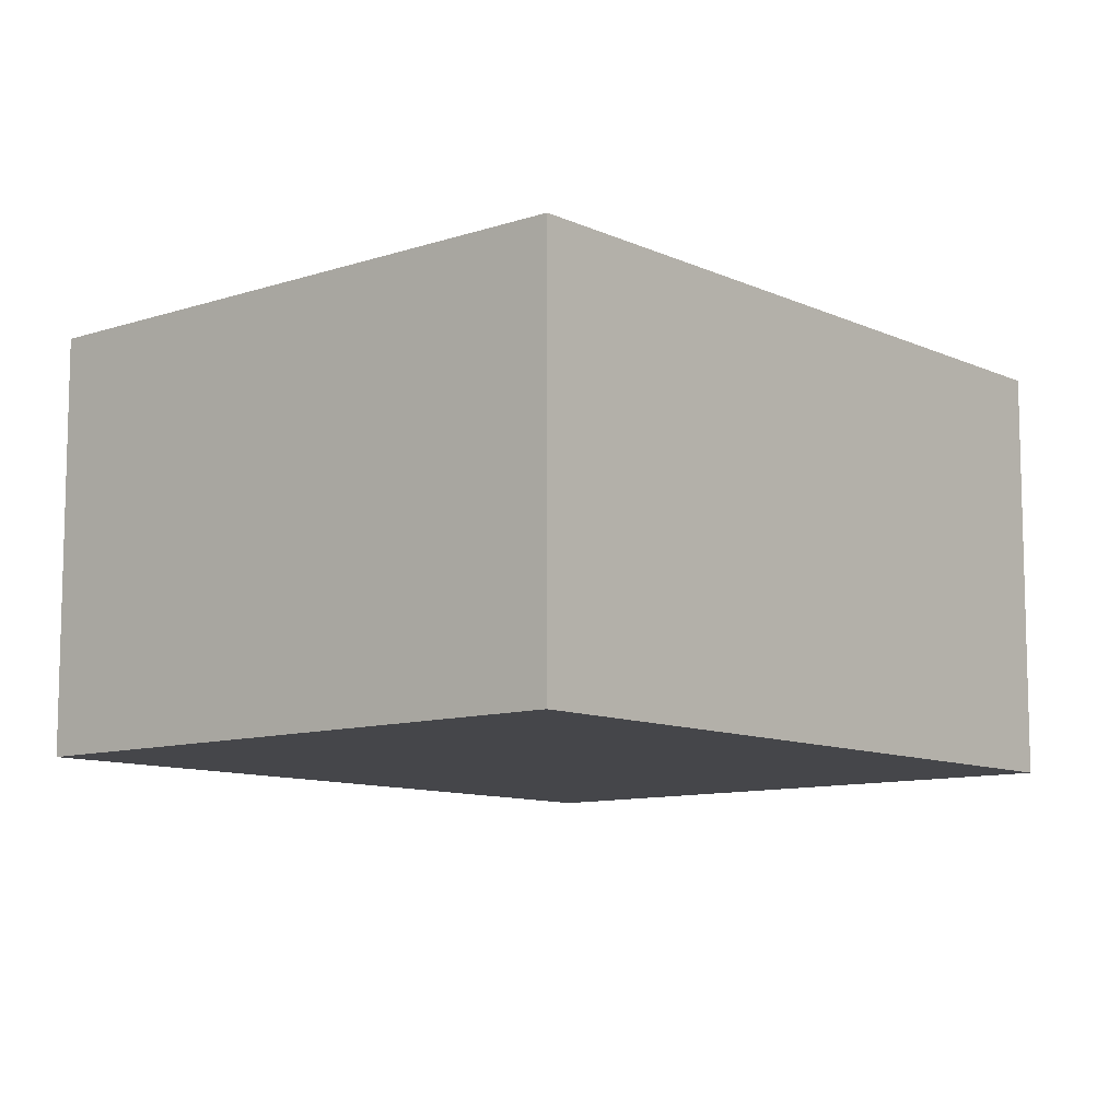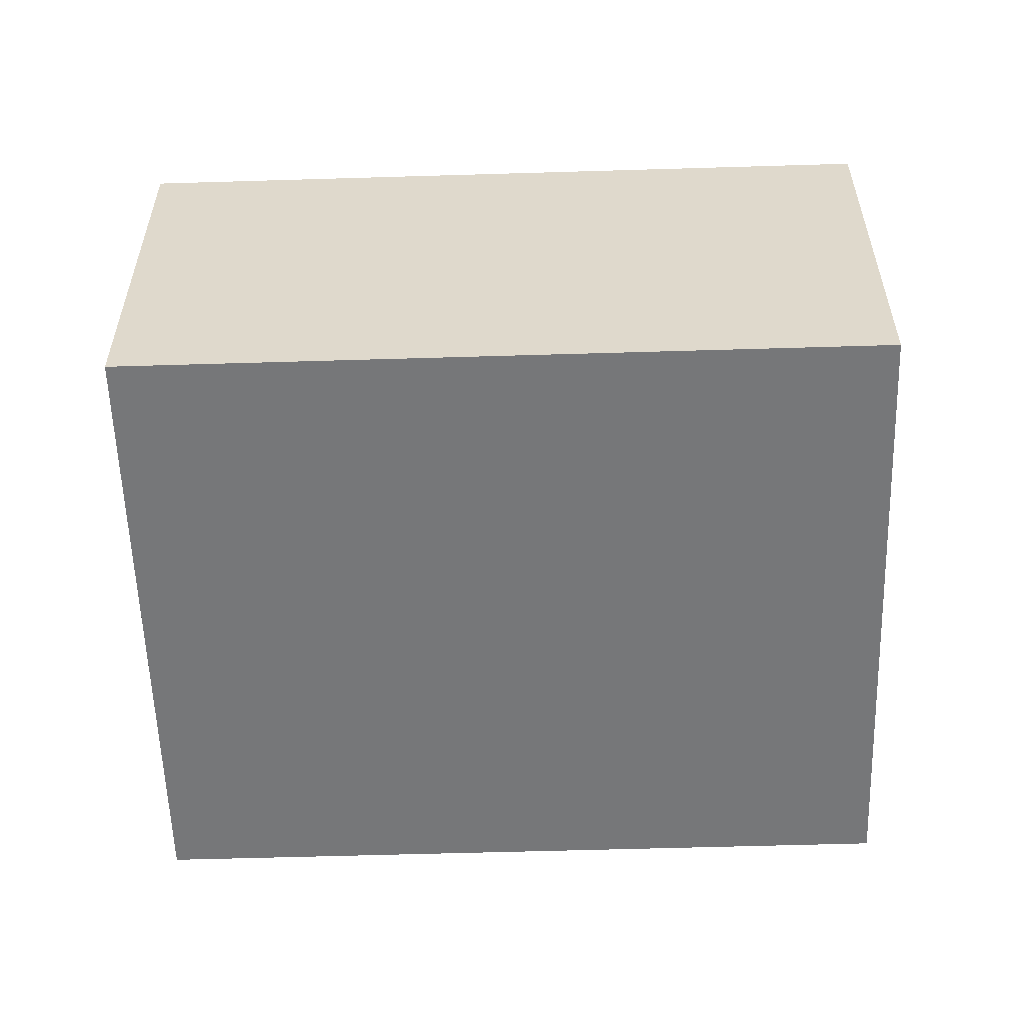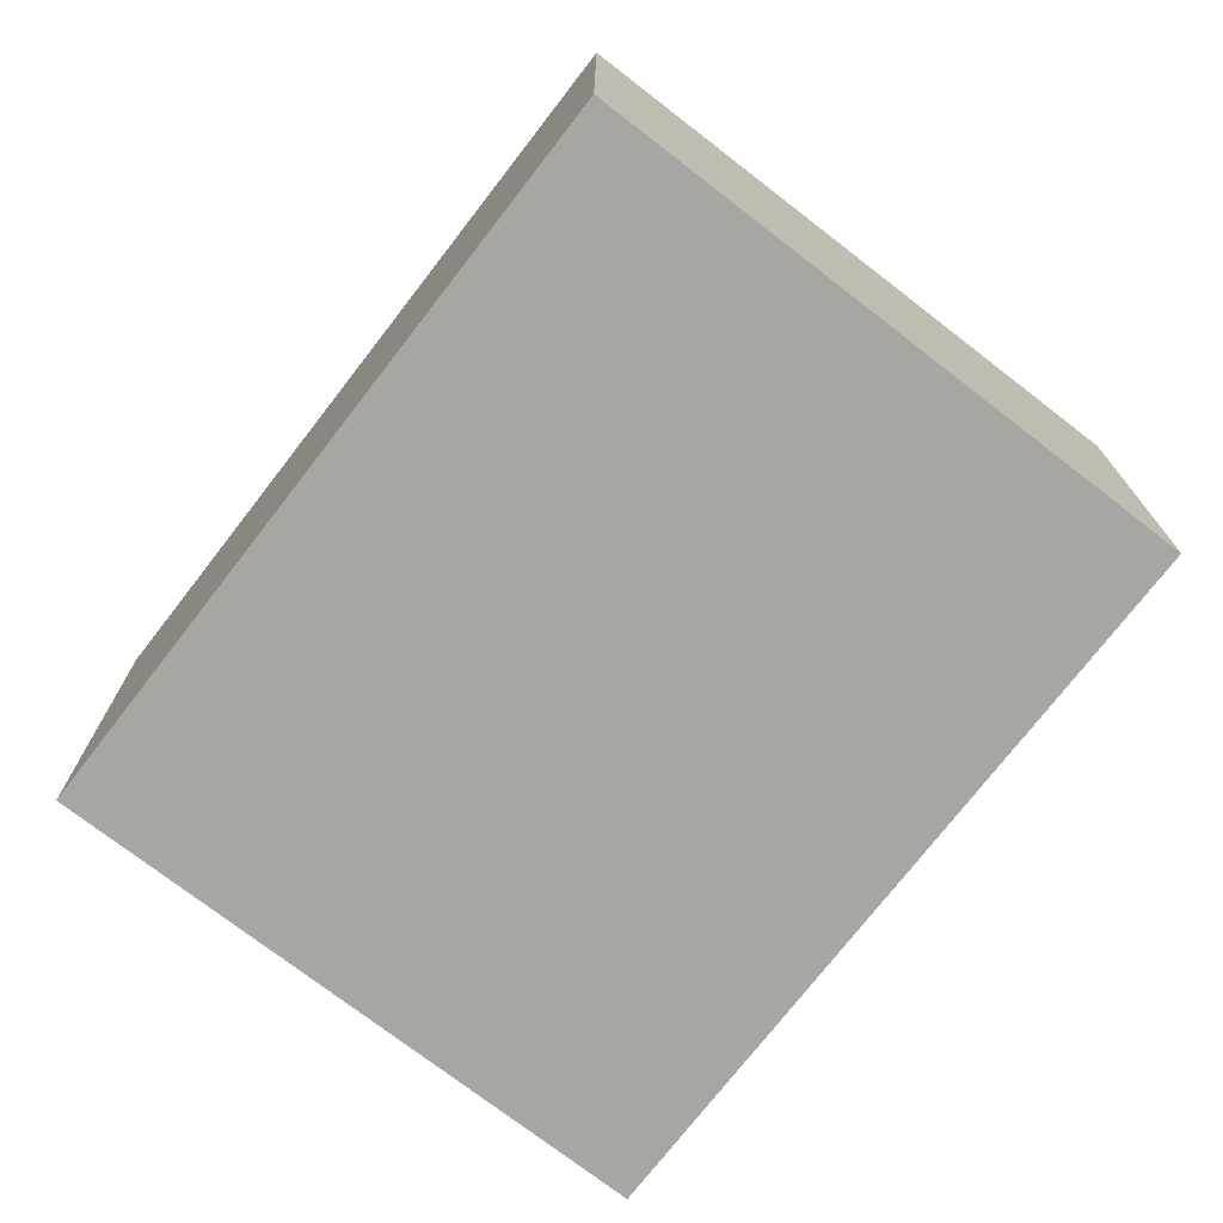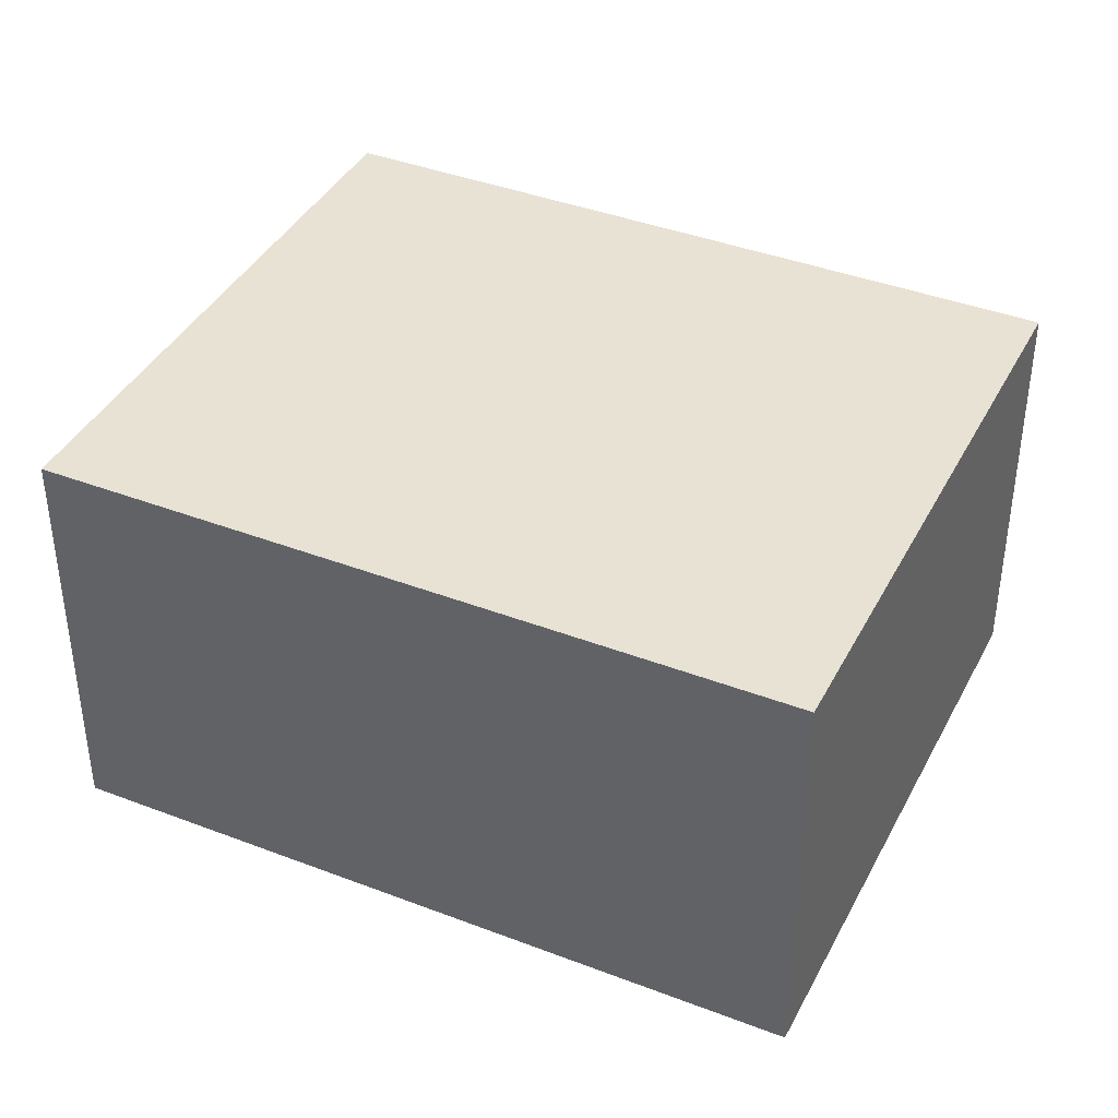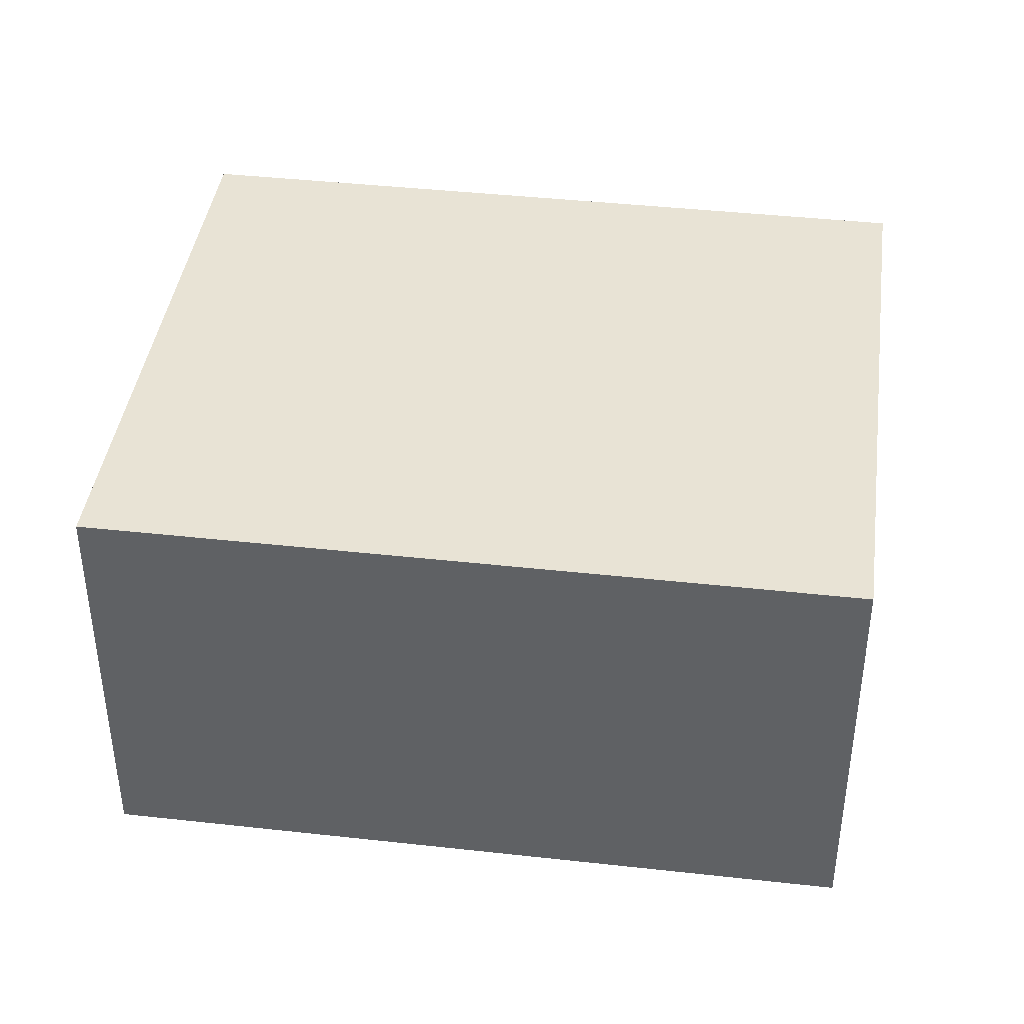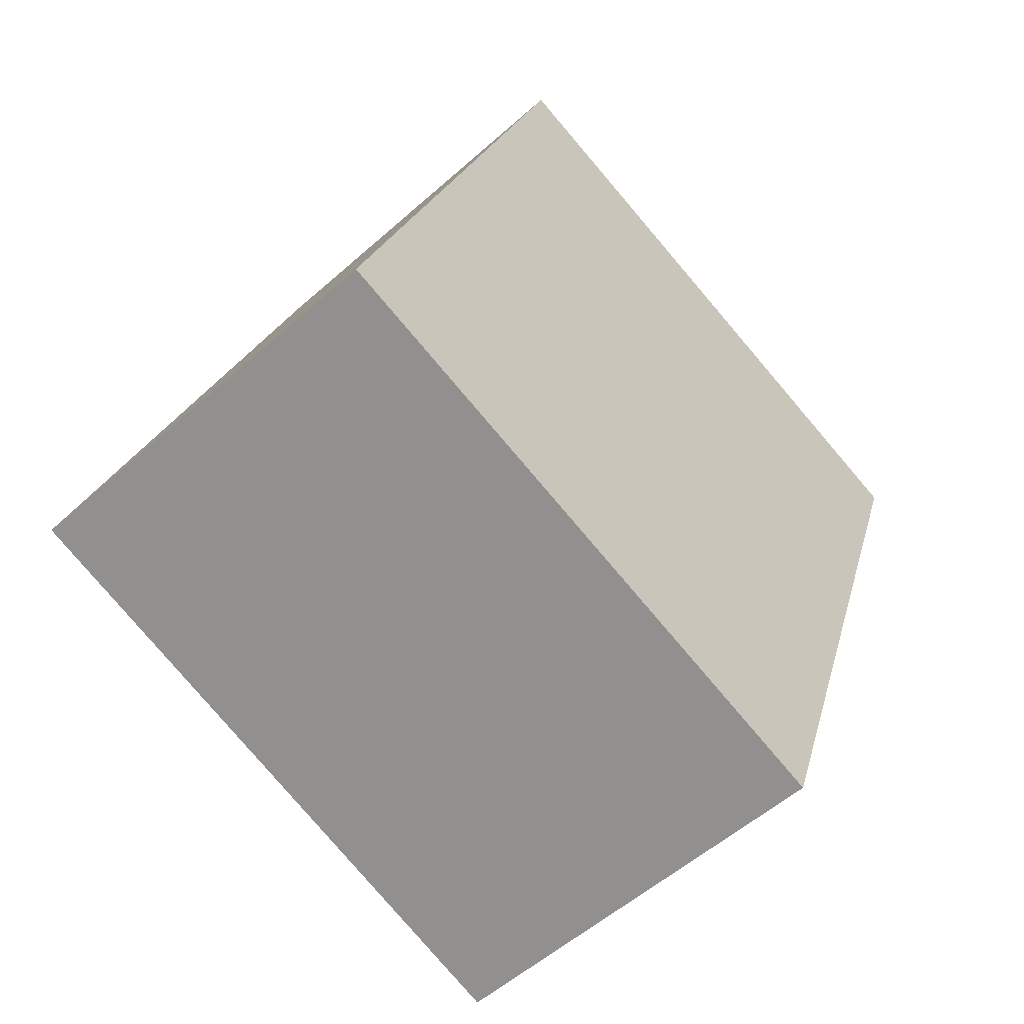
<metadata>
{"format":"obj","ext":"obj","renderer":"f3d","projection":"perspective","resolution":1024,"background":"white","views":[{"elev":-9.9,"azim":21.4,"up":"+Y"},{"elev":-57.1,"azim":72.6,"up":"+Y"},{"elev":-74.0,"azim":-56.9,"up":"+Y"},{"elev":39.9,"azim":96.2,"up":"+Y"},{"elev":41.2,"azim":-101.5,"up":"+Y"},{"elev":-54.4,"azim":133.4,"up":"+Z"}]}
</metadata>
<code>
v  2.884 2.03 1.004
v  1.225 2.03 -3.517
v  0 2.03 1.243e-16
v  4.109 2.03 -2.513
v  0 0 0
v  2.884 -6.148e-17 1.004
v  4.109 1.539e-16 -2.513
v  1.225 2.154e-16 -3.517
g defaultobject
f 1 2 3
f 2 1 4
f 5 1 3
f 1 5 6
f 6 4 1
f 4 6 7
f 7 2 4
f 2 7 8
f 8 3 2
f 3 8 5
f 8 6 5
f 6 8 7

</code>
